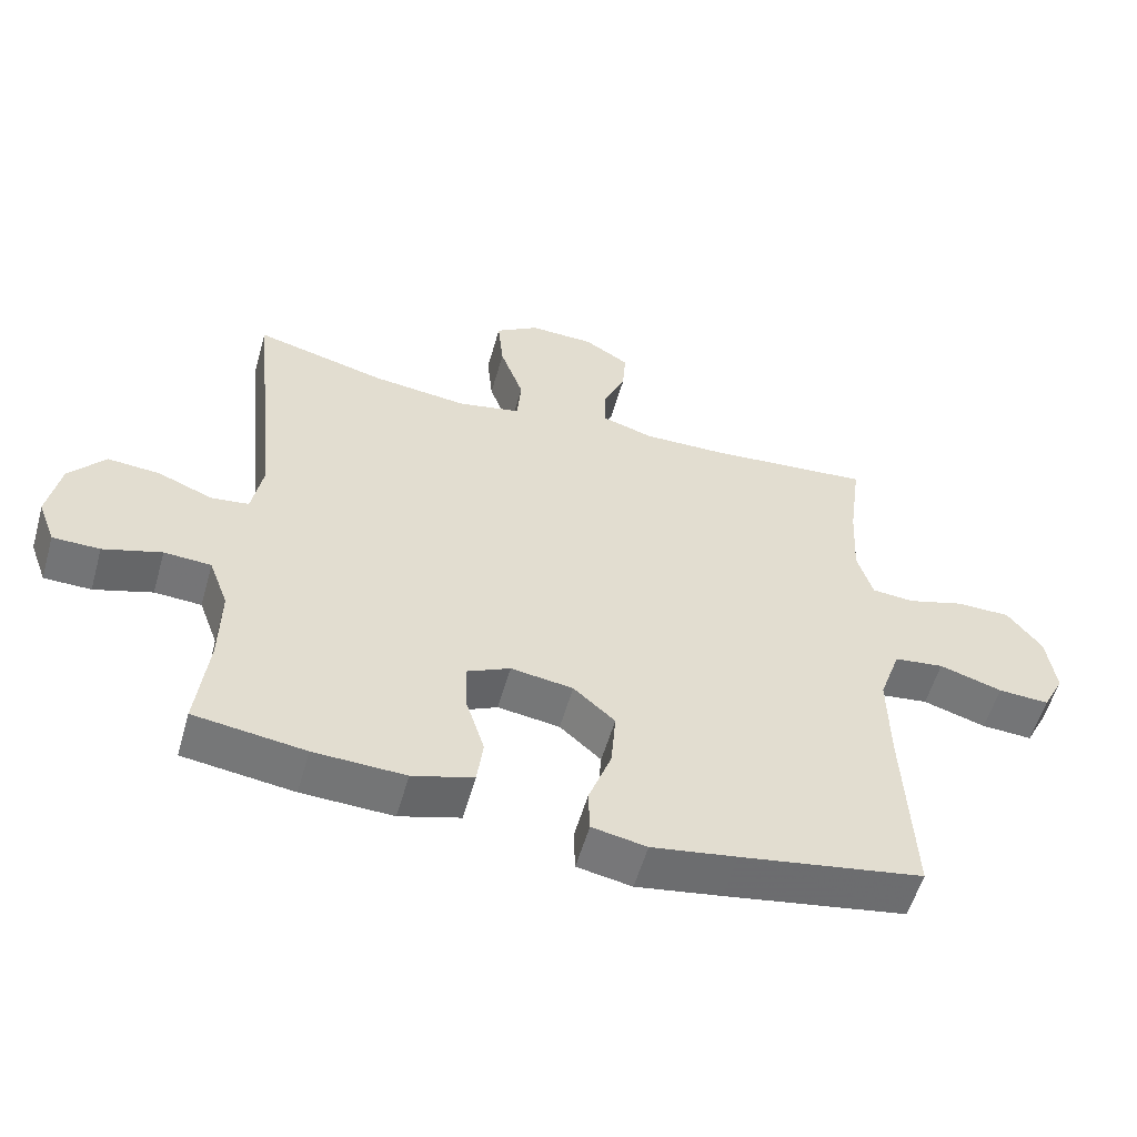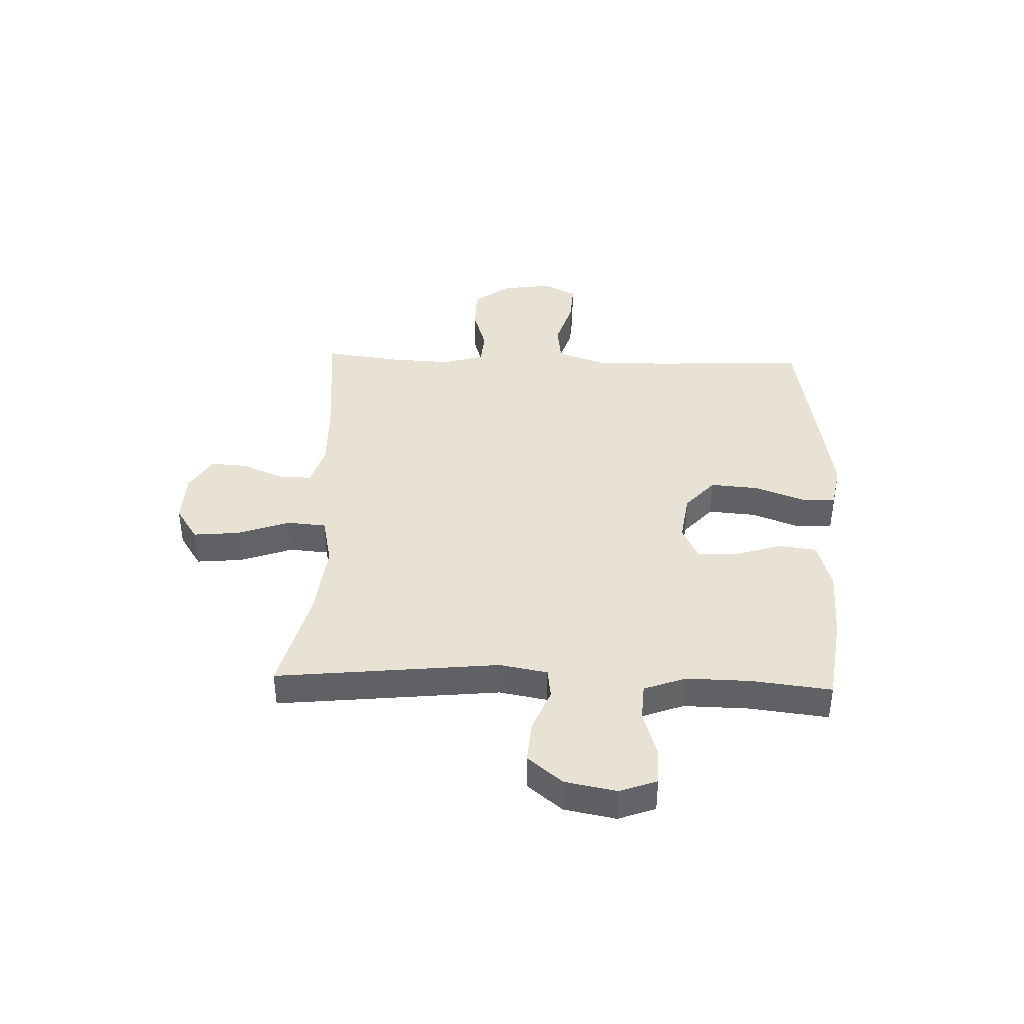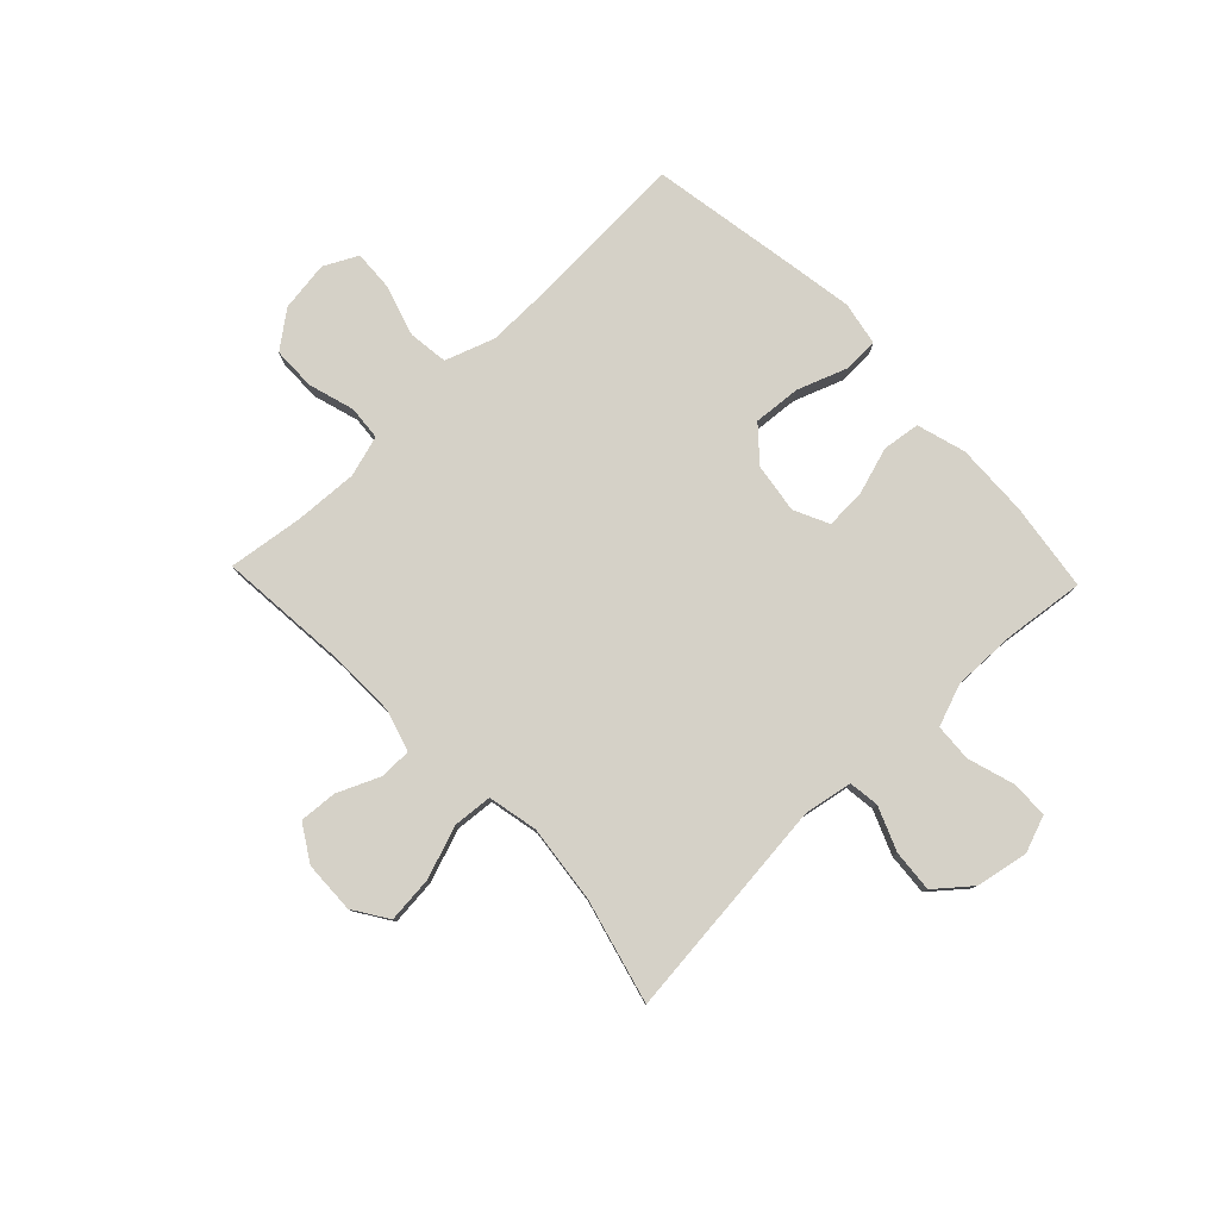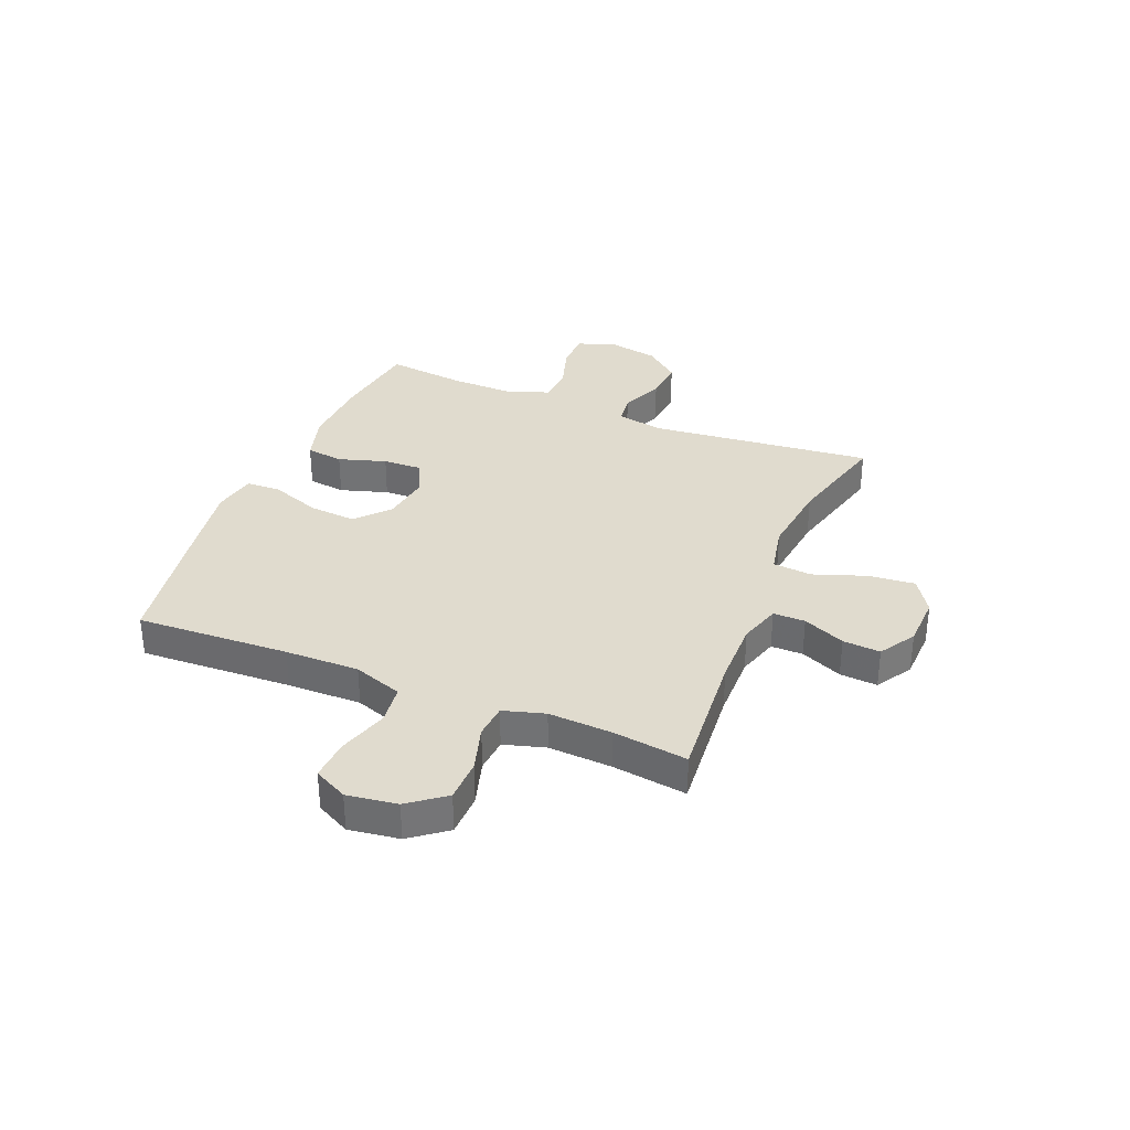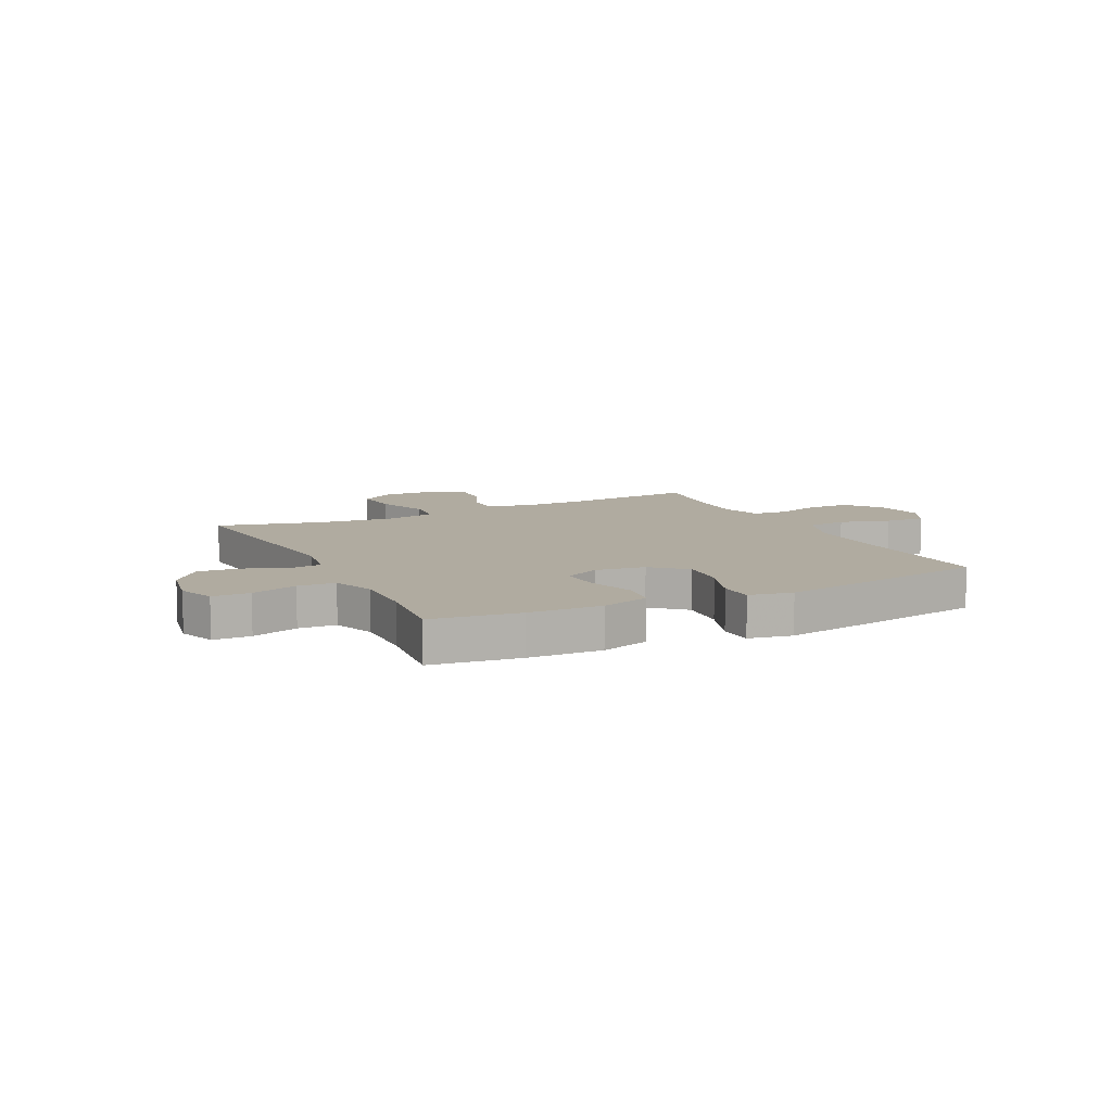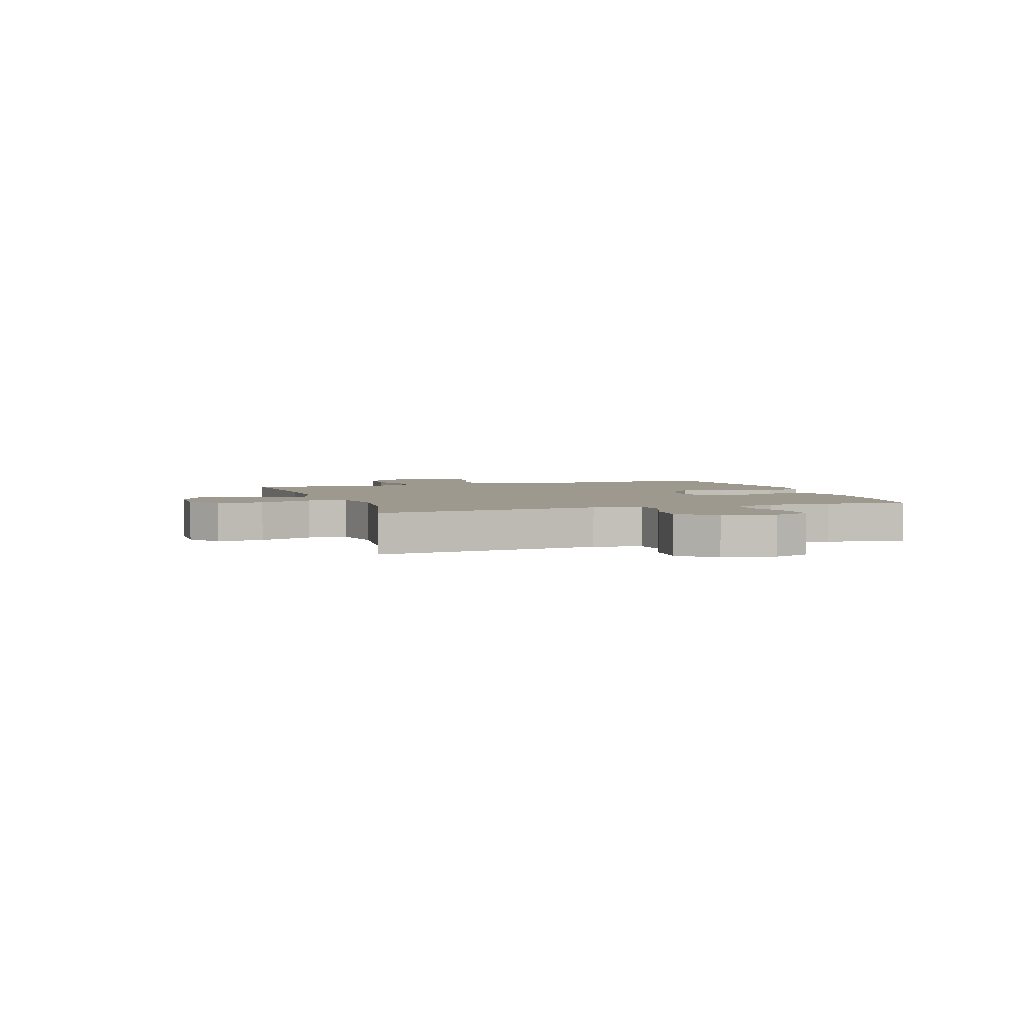
<metadata>
{"format":"obj","ext":"obj","renderer":"f3d","projection":"perspective","resolution":1024,"background":"white","views":[{"elev":-56.0,"azim":164.2,"up":"+Z"},{"elev":39.9,"azim":92.0,"up":"+Y"},{"elev":79.4,"azim":46.3,"up":"+Y"},{"elev":33.6,"azim":-67.6,"up":"+Y"},{"elev":9.8,"azim":153.6,"up":"+Y"},{"elev":3.4,"azim":71.5,"up":"+Y"}]}
</metadata>
<code>
v -0.5 0.07 -0.5
v -0.487 0.07 -0.223
v -0.485 0.07 -0.089
v -0.516 0.07 0
v -0.588 0.07 0.009
v -0.679 0.07 -0.019
v -0.753 0.07 -0.023
v -0.784 0.07 0.038
v -0.771 0.07 0.129
v -0.721 0.07 0.194
v -0.643 0.07 0.195
v -0.56 0.07 0.17
v -0.498 0.07 0.175
v -0.476 0.07 0.25
v -0.482 0.07 0.365
v -0.5 0.07 0.5
v -0.26 0.07 0.479
v -0.142 0.07 0.477
v -0.067 0.07 0.5
v -0.067 0.07 0.558
v -0.1 0.07 0.634
v -0.105 0.07 0.702
v -0.04 0.07 0.742
v 0.054 0.07 0.745
v 0.117 0.07 0.704
v 0.109 0.07 0.62
v 0.075 0.07 0.525
v 0.081 0.07 0.454
v 0.172 0.07 0.435
v 0.31 0.07 0.451
v 0.5 0.07 0.5
v 0.458 0.07 0.096
v 0.474 0.07 0.009
v 0.529 0.07 0.002
v 0.608 0.07 0.034
v 0.684 0.07 0.04
v 0.736 0.07 -0.023
v 0.754 0.07 -0.117
v 0.729 0.07 -0.184
v 0.661 0.07 -0.185
v 0.577 0.07 -0.159
v 0.509 0.07 -0.163
v 0.481 0.07 -0.239
v 0.483 0.07 -0.355
v 0.5 0.07 -0.5
v 0.34 0.07 -0.522
v 0.208 0.07 -0.527
v 0.12 0.07 -0.501
v 0.111 0.07 -0.433
v 0.138 0.07 -0.347
v 0.141 0.07 -0.275
v 0.078 0.07 -0.245
v -0.012 0.07 -0.258
v -0.072 0.07 -0.311
v -0.065 0.07 -0.397
v -0.032 0.07 -0.487
v -0.034 0.07 -0.55
v -0.113 0.07 -0.565
v -0.236 0.07 -0.545
v -0.5 0 -0.5
v -0.487 0 -0.223
v -0.485 0 -0.089
v -0.516 0 0
v -0.588 0 0.009
v -0.679 0 -0.019
v -0.753 0 -0.023
v -0.784 0 0.038
v -0.771 0 0.129
v -0.721 0 0.194
v -0.643 0 0.195
v -0.56 0 0.17
v -0.498 0 0.175
v -0.476 0 0.25
v -0.482 0 0.365
v -0.5 0 0.5
v -0.26 0 0.479
v -0.142 0 0.477
v -0.067 0 0.5
v -0.067 0 0.558
v -0.1 0 0.634
v -0.105 0 0.702
v -0.04 0 0.742
v 0.054 0 0.745
v 0.117 0 0.704
v 0.109 0 0.62
v 0.075 0 0.525
v 0.081 0 0.454
v 0.172 0 0.435
v 0.31 0 0.451
v 0.5 0 0.5
v 0.458 0 0.096
v 0.474 0 0.009
v 0.529 0 0.002
v 0.608 0 0.034
v 0.684 0 0.04
v 0.736 0 -0.023
v 0.754 0 -0.117
v 0.729 0 -0.184
v 0.661 0 -0.185
v 0.577 0 -0.159
v 0.509 0 -0.163
v 0.481 0 -0.239
v 0.483 0 -0.355
v 0.5 0 -0.5
v 0.34 0 -0.522
v 0.208 0 -0.527
v 0.12 0 -0.501
v 0.111 0 -0.433
v 0.138 0 -0.347
v 0.141 0 -0.275
v 0.078 0 -0.245
v -0.012 0 -0.258
v -0.072 0 -0.311
v -0.065 0 -0.397
v -0.032 0 -0.487
v -0.034 0 -0.55
v -0.113 0 -0.565
v -0.236 0 -0.545
f 59 1 2
f 58 59 2
f 57 58 2
f 56 57 2
f 55 56 2
f 54 55 2 3
f 53 54 3 4
f 52 53 4
f 48 49 50
f 47 48 50
f 46 47 50
f 45 46 50
f 44 45 50
f 43 44 50 51
f 42 43 51 52
f 39 40 41
f 38 39 41
f 37 38 41
f 36 37 41
f 35 36 41
f 34 35 41
f 33 34 41 42
f 30 31 32
f 29 30 32 33
f 42 52 4
f 33 42 4
f 29 33 4
f 28 29 4
f 25 26 27
f 24 25 27
f 23 24 27
f 22 23 27
f 21 22 27
f 20 21 27
f 15 16 17
f 14 15 17 18
f 13 14 18 19
f 10 11 12
f 9 10 12
f 8 9 12
f 7 8 12
f 6 7 12
f 5 6 12
f 5 12 13
f 4 5 13 19
f 19 20 27 28
f 4 19 28
f 61 60 118
f 61 118 117
f 61 117 116
f 61 116 115
f 61 115 114
f 62 61 114 113
f 63 62 113 112
f 63 112 111
f 109 108 107
f 109 107 106
f 109 106 105
f 109 105 104
f 109 104 103
f 110 109 103 102
f 111 110 102 101
f 100 99 98
f 100 98 97
f 100 97 96
f 100 96 95
f 100 95 94
f 100 94 93
f 101 100 93 92
f 91 90 89
f 92 91 89 88
f 63 111 101
f 63 101 92
f 63 92 88
f 63 88 87
f 86 85 84
f 86 84 83
f 86 83 82
f 86 82 81
f 86 81 80
f 86 80 79
f 76 75 74
f 77 76 74 73
f 78 77 73 72
f 71 70 69
f 71 69 68
f 71 68 67
f 71 67 66
f 71 66 65
f 71 65 64
f 72 71 64
f 78 72 64 63
f 87 86 79 78
f 87 78 63
f 1 60 61 2
f 2 61 62 3
f 3 62 63 4
f 4 63 64 5
f 5 64 65 6
f 6 65 66 7
f 7 66 67 8
f 8 67 68 9
f 9 68 69 10
f 10 69 70 11
f 11 70 71 12
f 12 71 72 13
f 13 72 73 14
f 14 73 74 15
f 15 74 75 16
f 16 75 76 17
f 17 76 77 18
f 18 77 78 19
f 19 78 79 20
f 20 79 80 21
f 21 80 81 22
f 22 81 82 23
f 23 82 83 24
f 24 83 84 25
f 25 84 85 26
f 26 85 86 27
f 27 86 87 28
f 28 87 88 29
f 29 88 89 30
f 30 89 90 31
f 31 90 91 32
f 32 91 92 33
f 33 92 93 34
f 34 93 94 35
f 35 94 95 36
f 36 95 96 37
f 37 96 97 38
f 38 97 98 39
f 39 98 99 40
f 40 99 100 41
f 41 100 101 42
f 42 101 102 43
f 43 102 103 44
f 44 103 104 45
f 45 104 105 46
f 46 105 106 47
f 47 106 107 48
f 48 107 108 49
f 49 108 109 50
f 50 109 110 51
f 51 110 111 52
f 52 111 112 53
f 53 112 113 54
f 54 113 114 55
f 55 114 115 56
f 56 115 116 57
f 57 116 117 58
f 58 117 118 59
f 59 118 60 1

</code>
